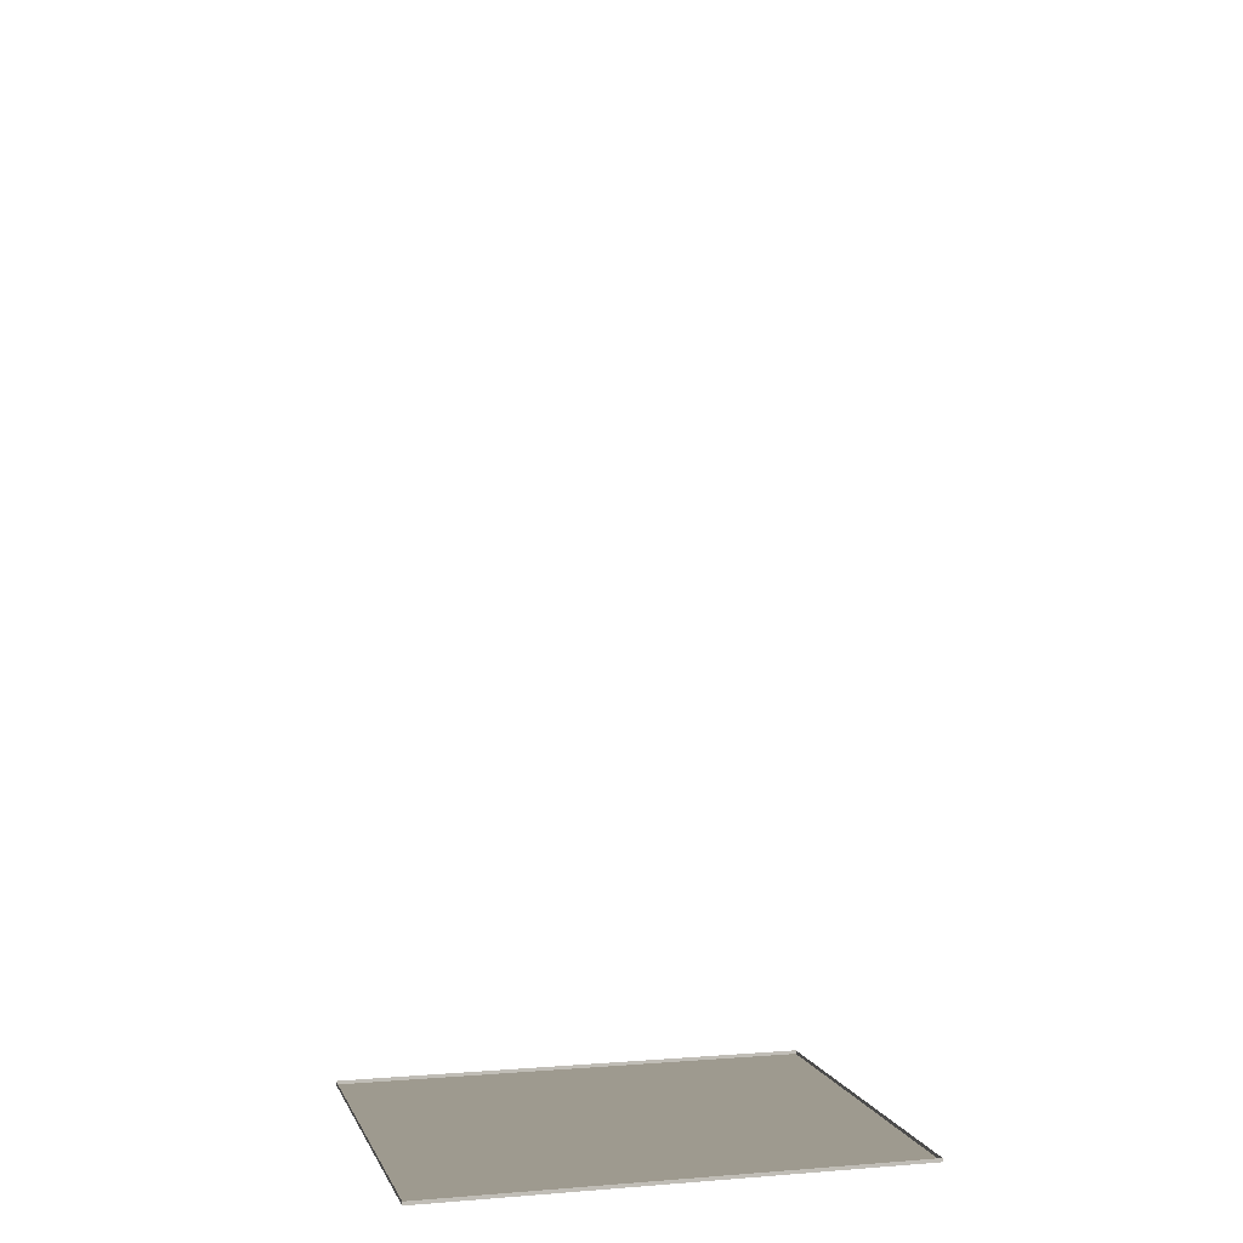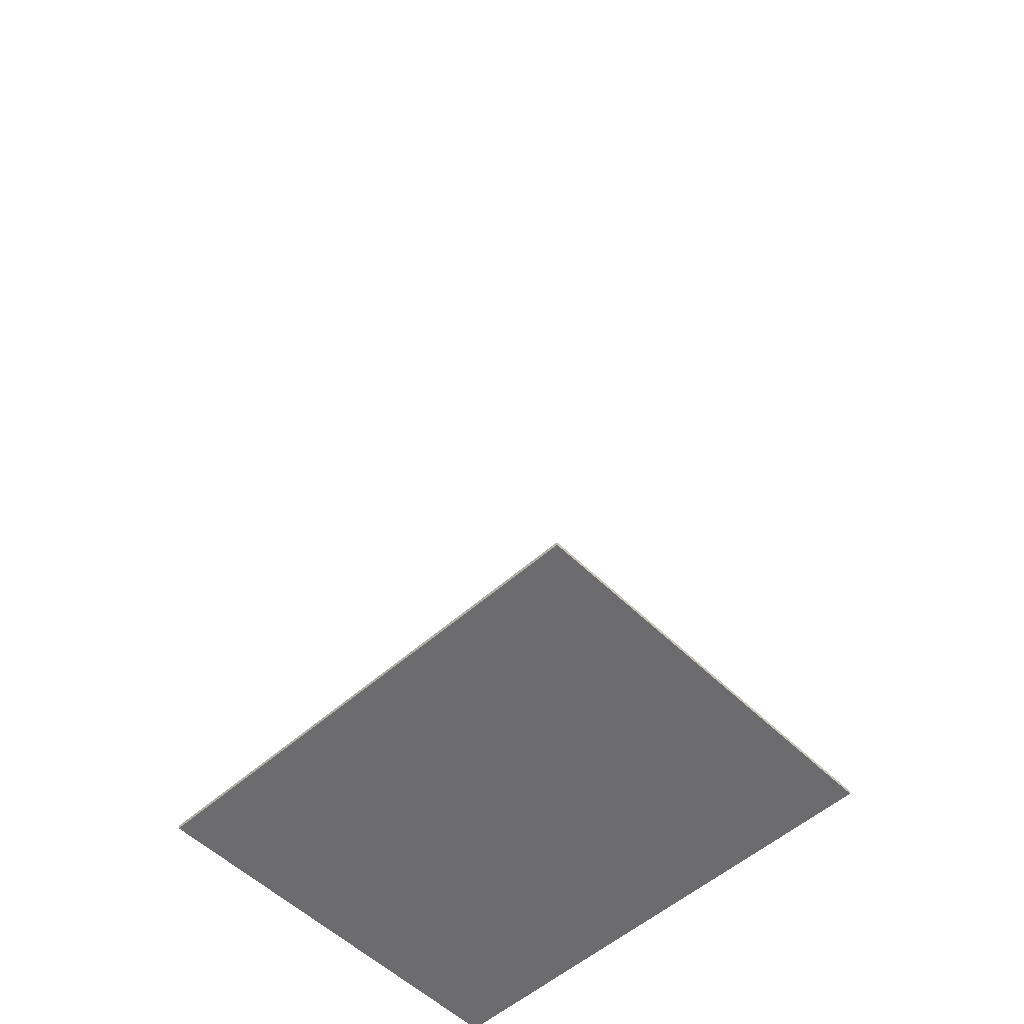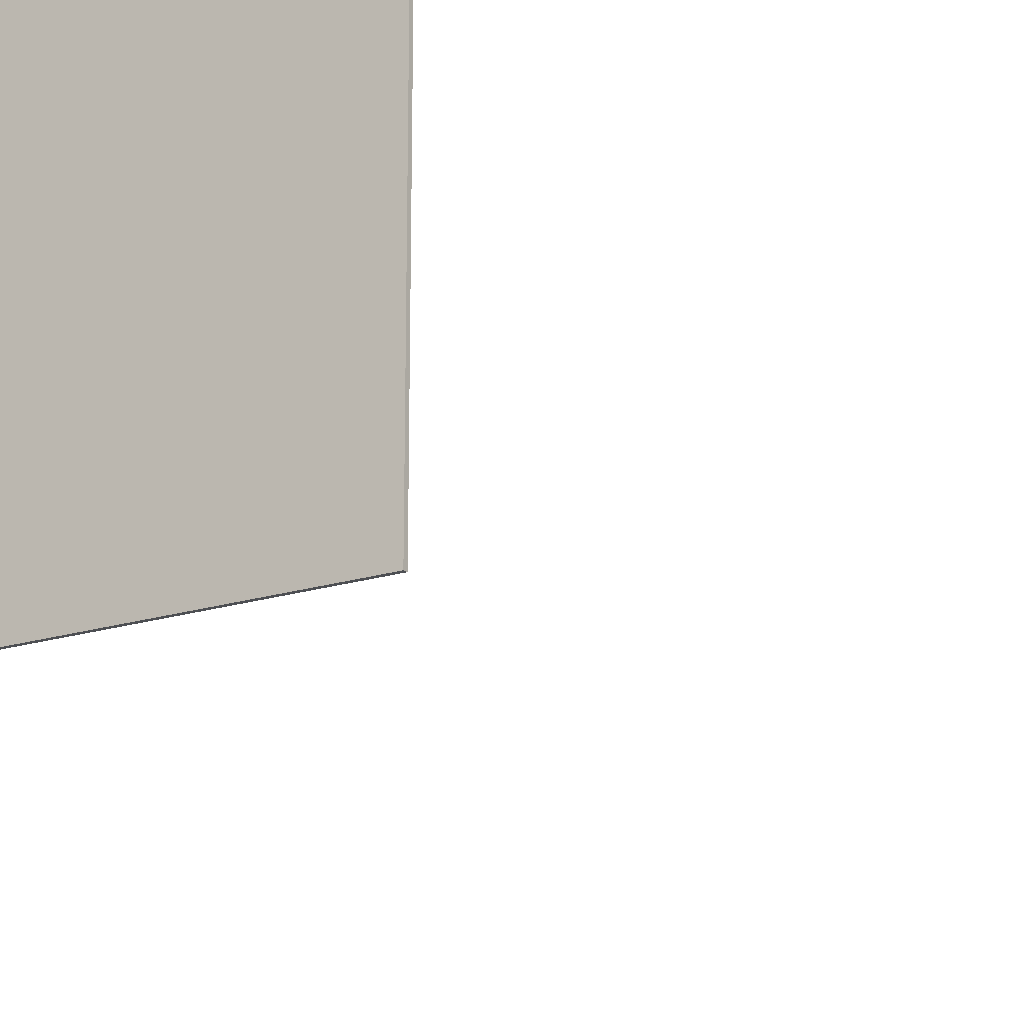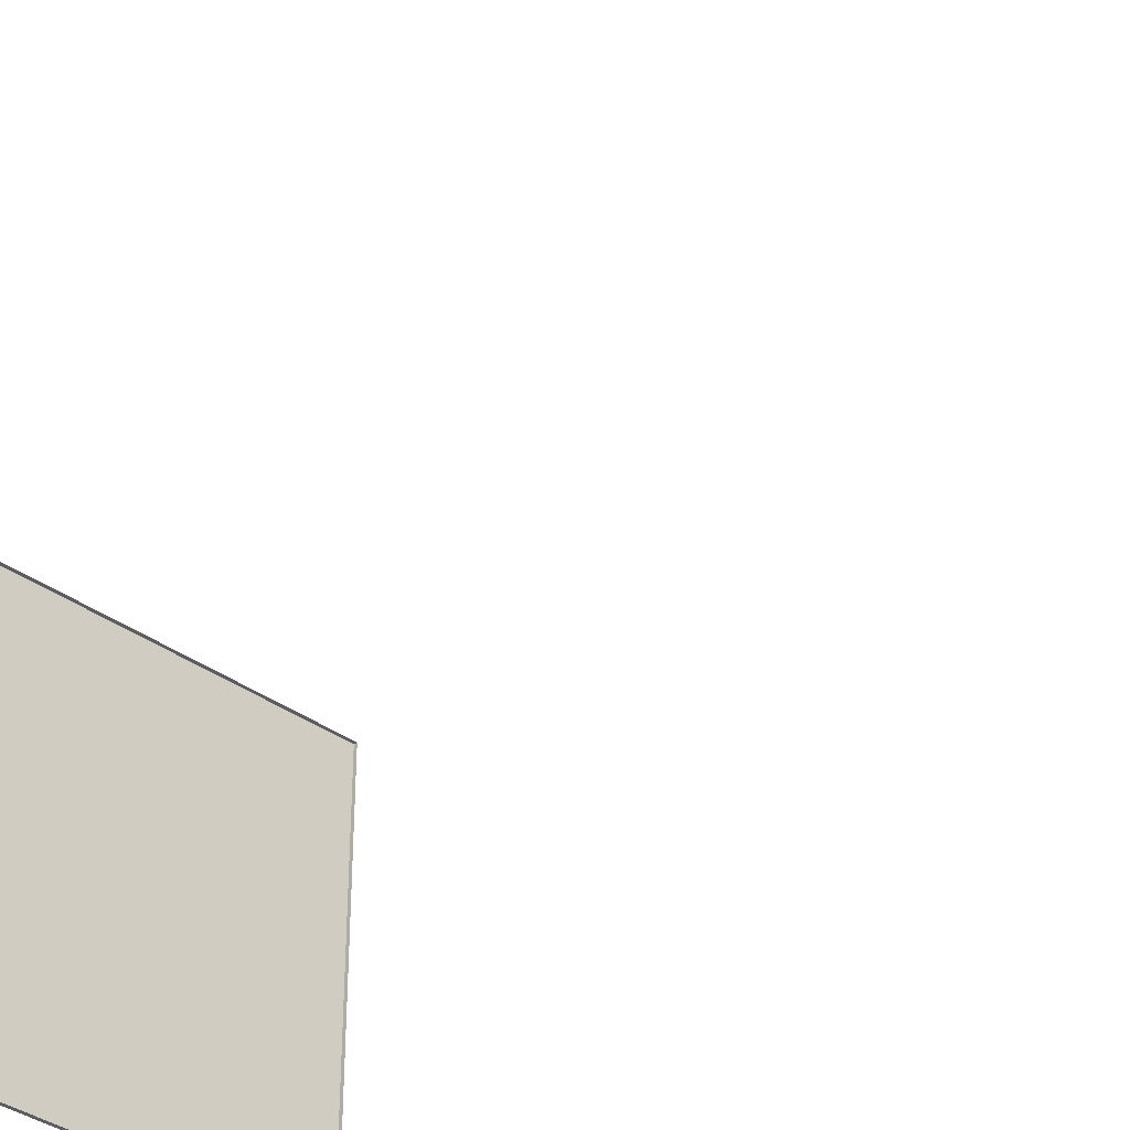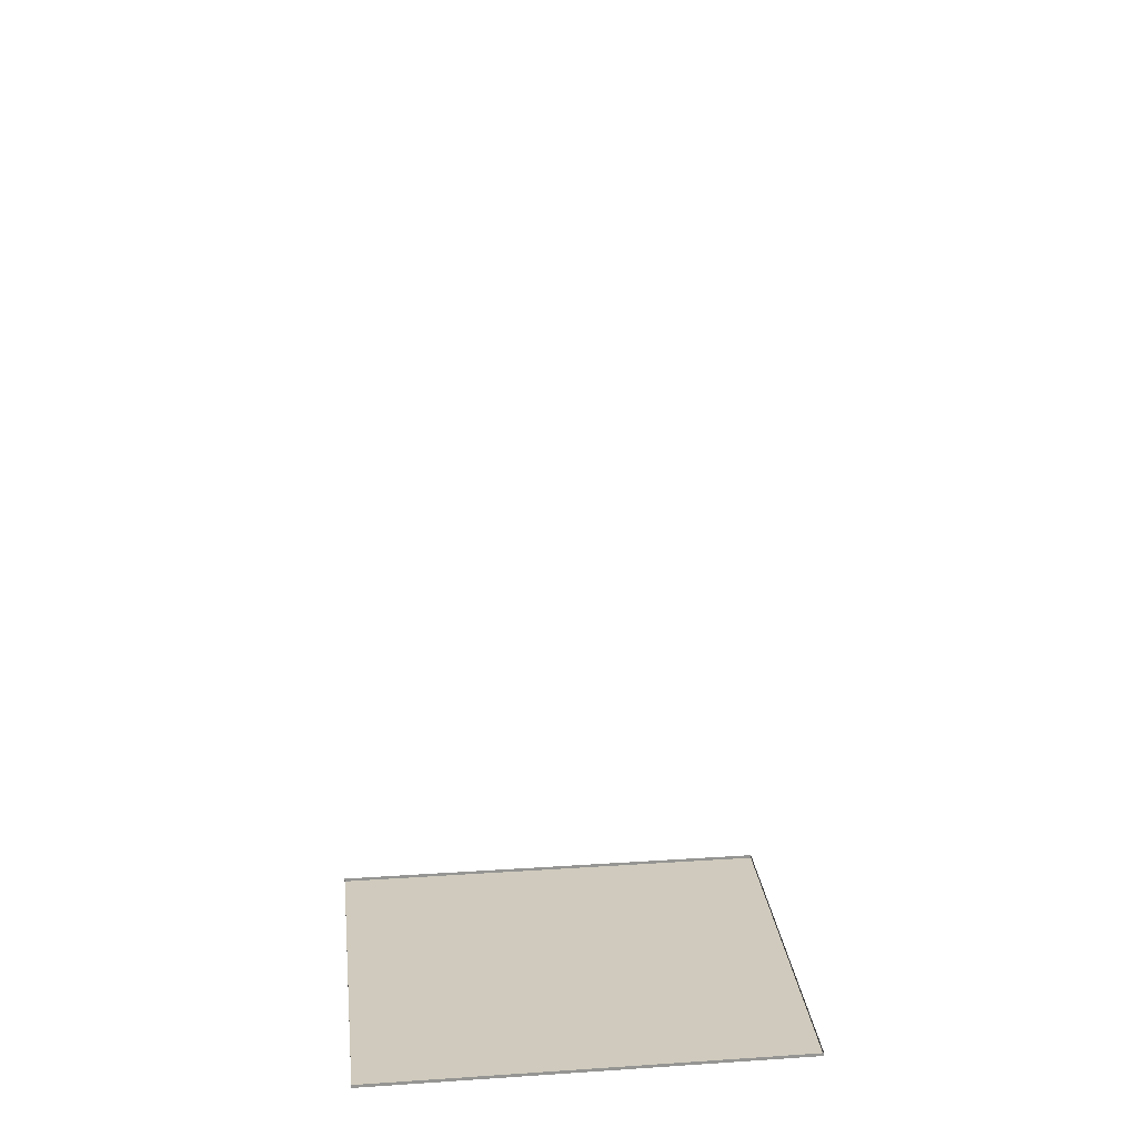
<metadata>
{"format":"obj","ext":"obj","renderer":"f3d","projection":"perspective","resolution":1024,"background":"white","views":[{"elev":3.8,"azim":165.2,"up":"+Z"},{"elev":-53.8,"azim":43.6,"up":"+Z"},{"elev":-17.8,"azim":-147.1,"up":"+Y"},{"elev":-35.6,"azim":-44.3,"up":"+Y"},{"elev":23.0,"azim":-6.4,"up":"+Z"}]}
</metadata>
<code>
o body-back
v 1 0.6474 2.56
v 1 -1 2.885
v -1 -1 2.885
v 1 0.6474 -1
v 1 -1 -1
v -1 0.6474 -1
v -1 -1 -1
v 0.9908 0.1332 3.81
v -1 -1 2.885
v 1 -1 2.885
v 1 -1 -1.015
v -1 -1 -1.015
v -1 0.6474 -1.015
v 1 0.6474 -1.015
f 7 6 13 12
f 3 2 10 9
f 12 13 14 11
f 6 4 14 13
f 4 5 11 14
f 5 7 12 11

</code>
